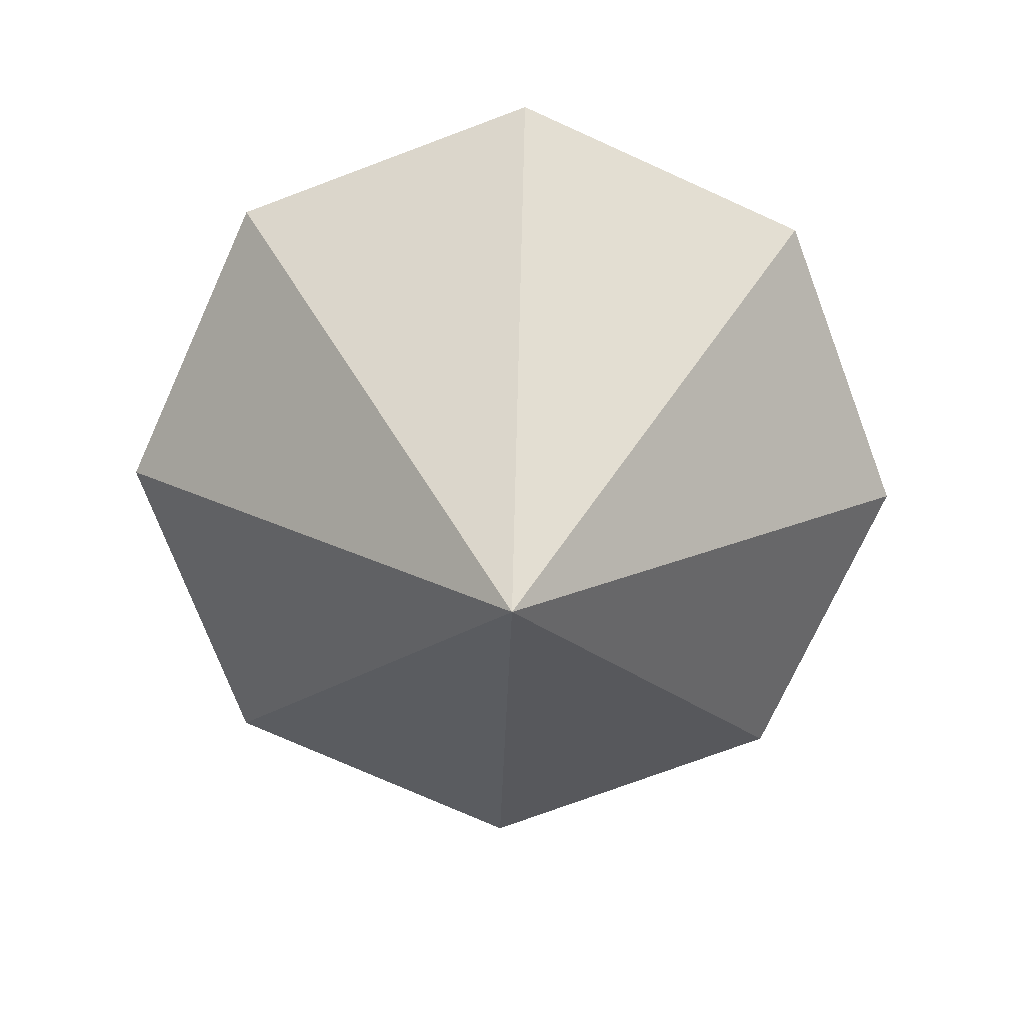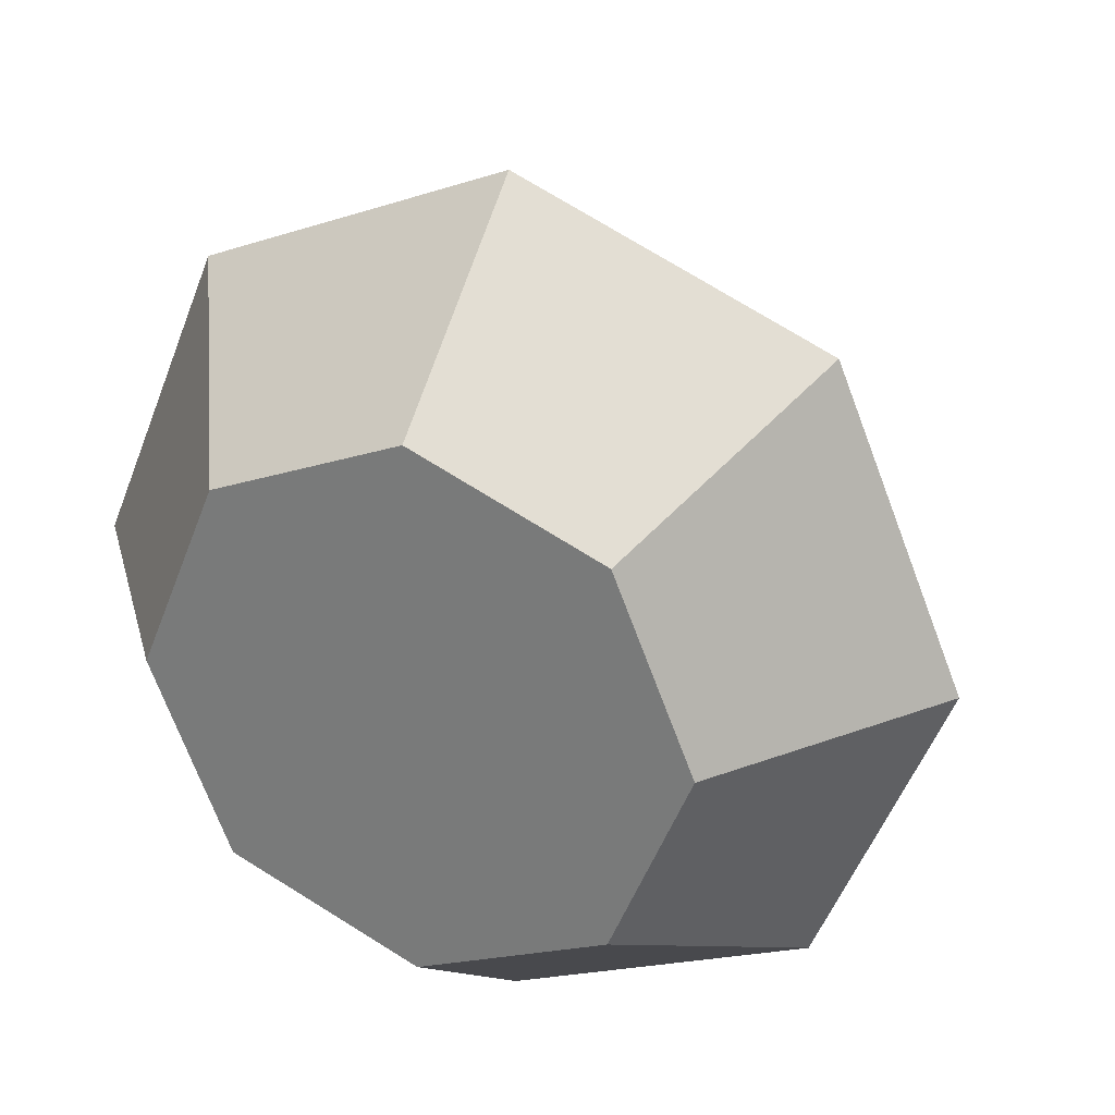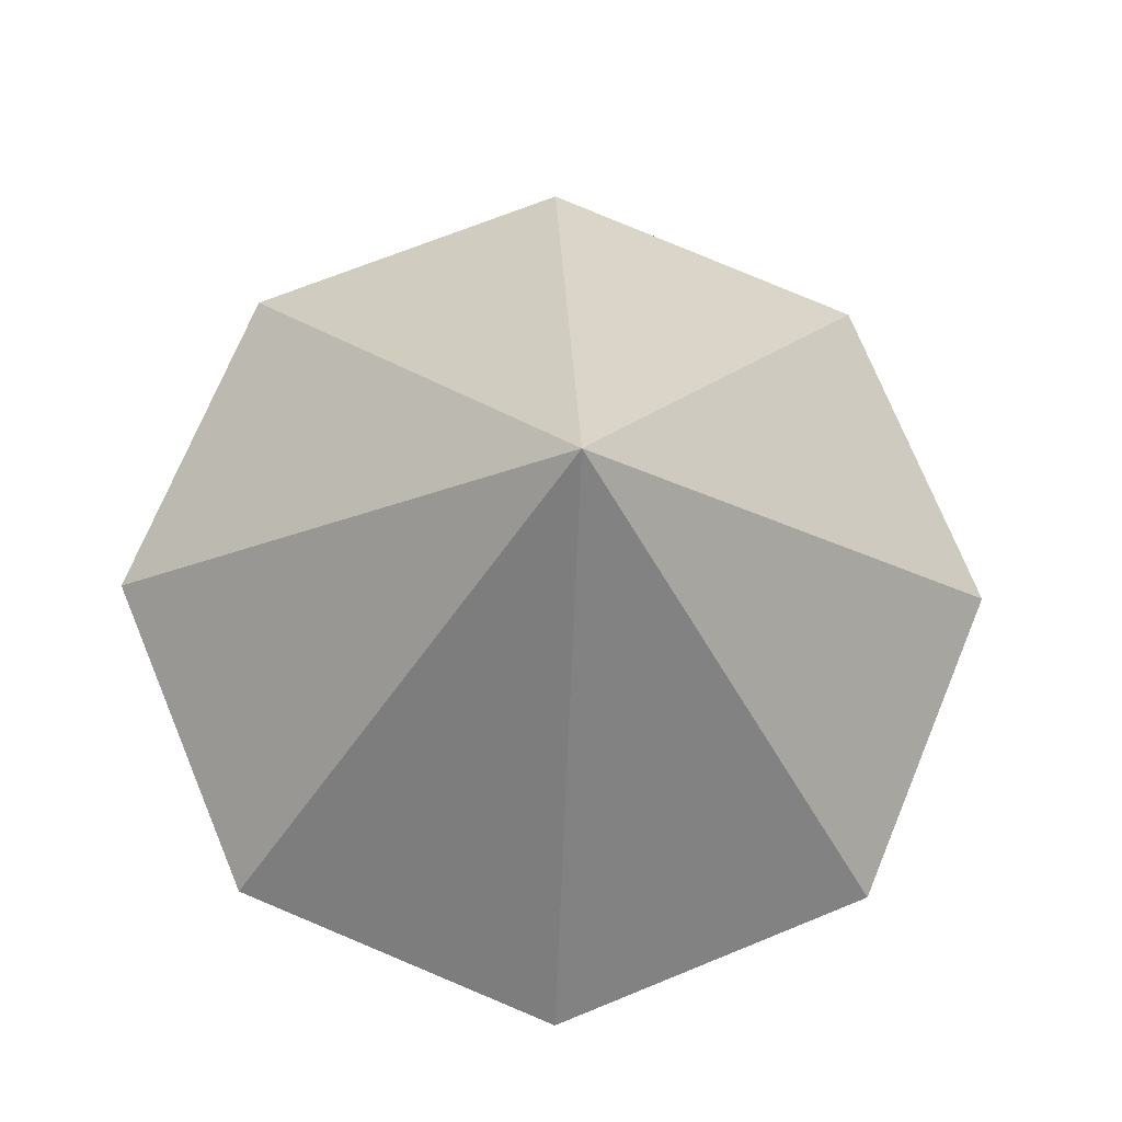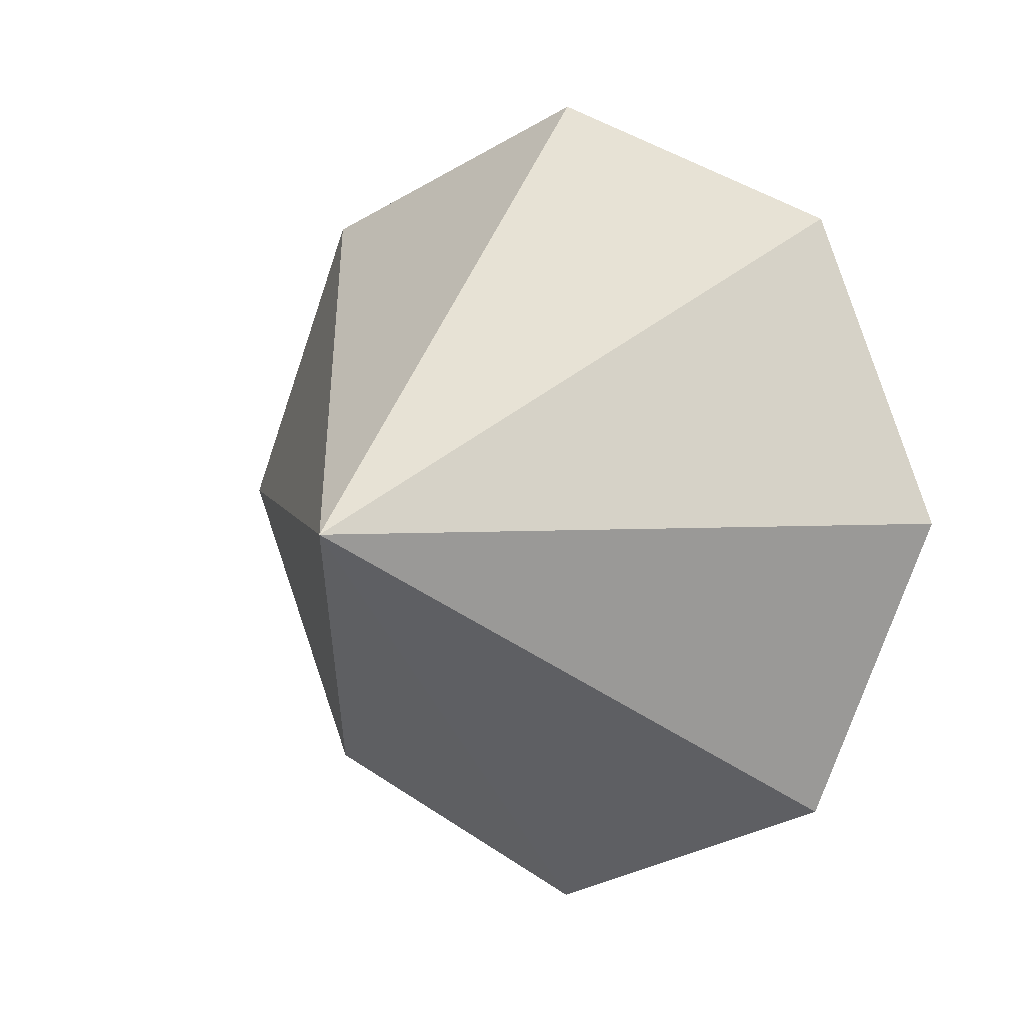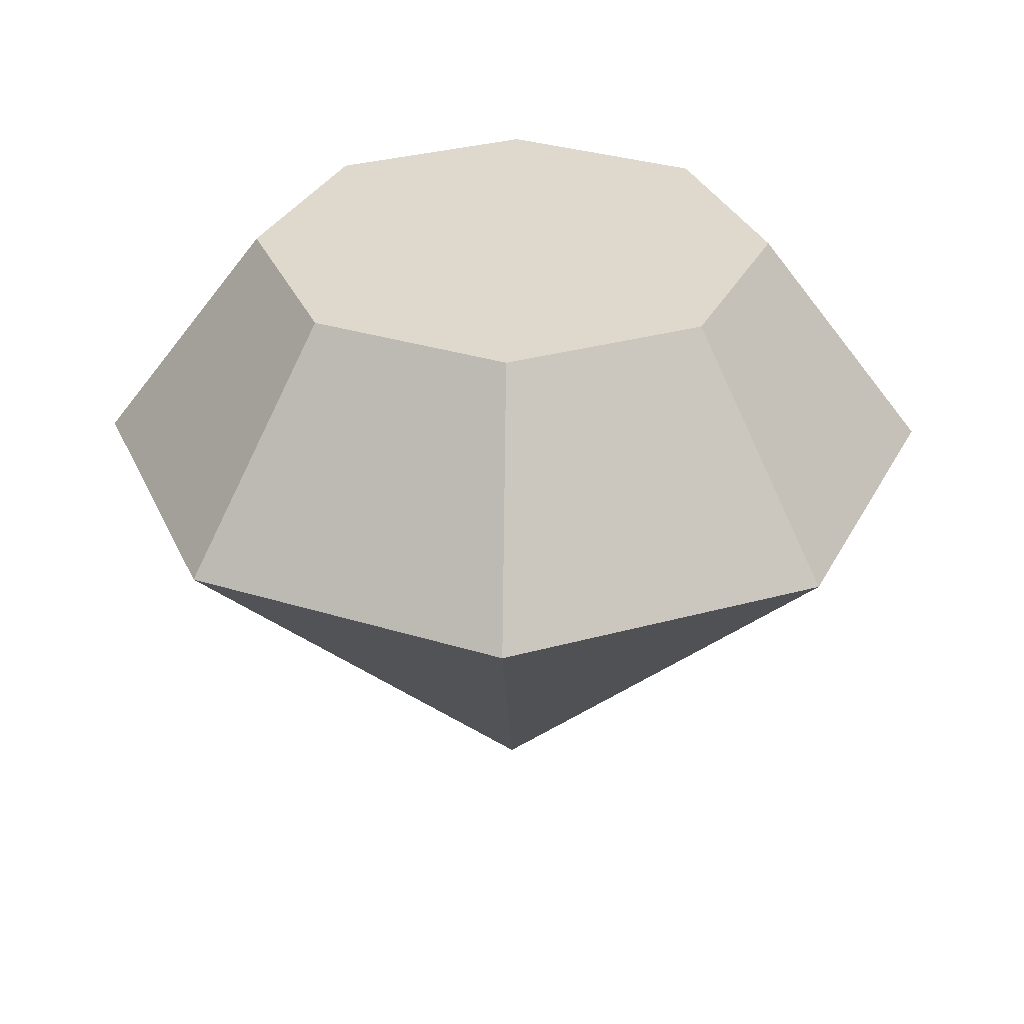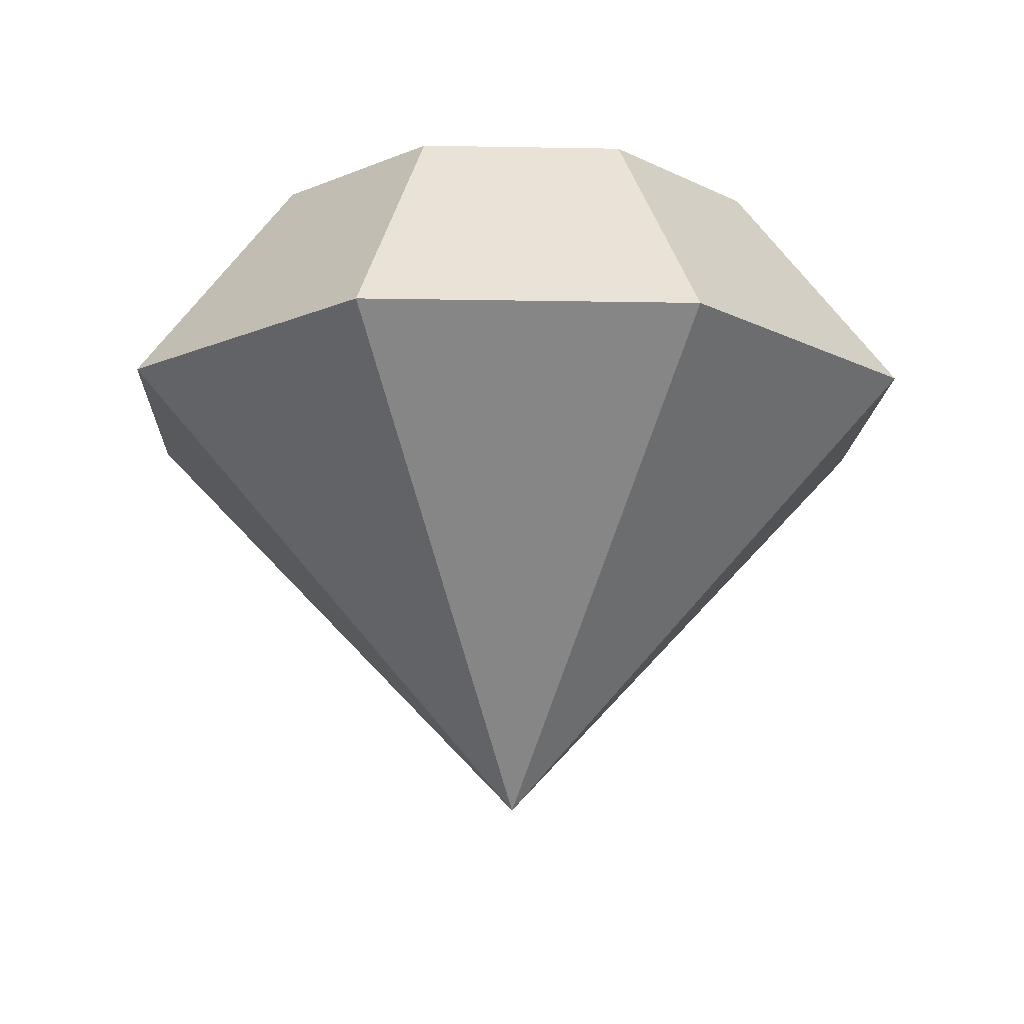
<metadata>
{"format":"obj","ext":"obj","renderer":"f3d","projection":"perspective","resolution":1024,"background":"white","views":[{"elev":-72.8,"azim":133.1,"up":"+Y"},{"elev":27.7,"azim":-157.1,"up":"+Z"},{"elev":-16.9,"azim":-3.1,"up":"+Z"},{"elev":4.5,"azim":33.6,"up":"+Z"},{"elev":31.9,"azim":-133.8,"up":"+Y"},{"elev":-14.2,"azim":-159.8,"up":"+Y"}]}
</metadata>
<code>
o Circle
v 0 0.2288 -0.2253
v -0.1593 0.2288 -0.1593
v -0.2253 0.2288 0
v -0.1593 0.2288 0.1593
v 0 0.2288 0.2253
v 0.1593 0.2288 0.1593
v 0.2253 0.2288 -0
v 0.1593 0.2288 -0.1593
v 0 0.3449 -0.1382
v -0.09774 0.3449 -0.09774
v -0.1382 0.3449 0
v -0.09774 0.3449 0.09774
v 0 0.3449 0.1382
v 0.09774 0.3449 0.09774
v 0.1382 0.3449 -0
v 0.09774 0.3449 -0.09774
v 0 0.3449 -0
v 0 0 -0
f 6 14 13 5
f 4 12 11 3
f 2 10 9 1
f 1 9 16 8
f 7 15 14 6
f 5 13 12 4
f 3 11 10 2
f 8 16 15 7
f 9 17 16
f 15 17 14
f 13 17 12
f 11 17 10
f 16 17 15
f 14 17 13
f 12 17 11
f 10 17 9
f 5 18 6
f 3 18 4
f 1 18 2
f 8 18 1
f 6 18 7
f 4 18 5
f 2 18 3
f 7 18 8

</code>
